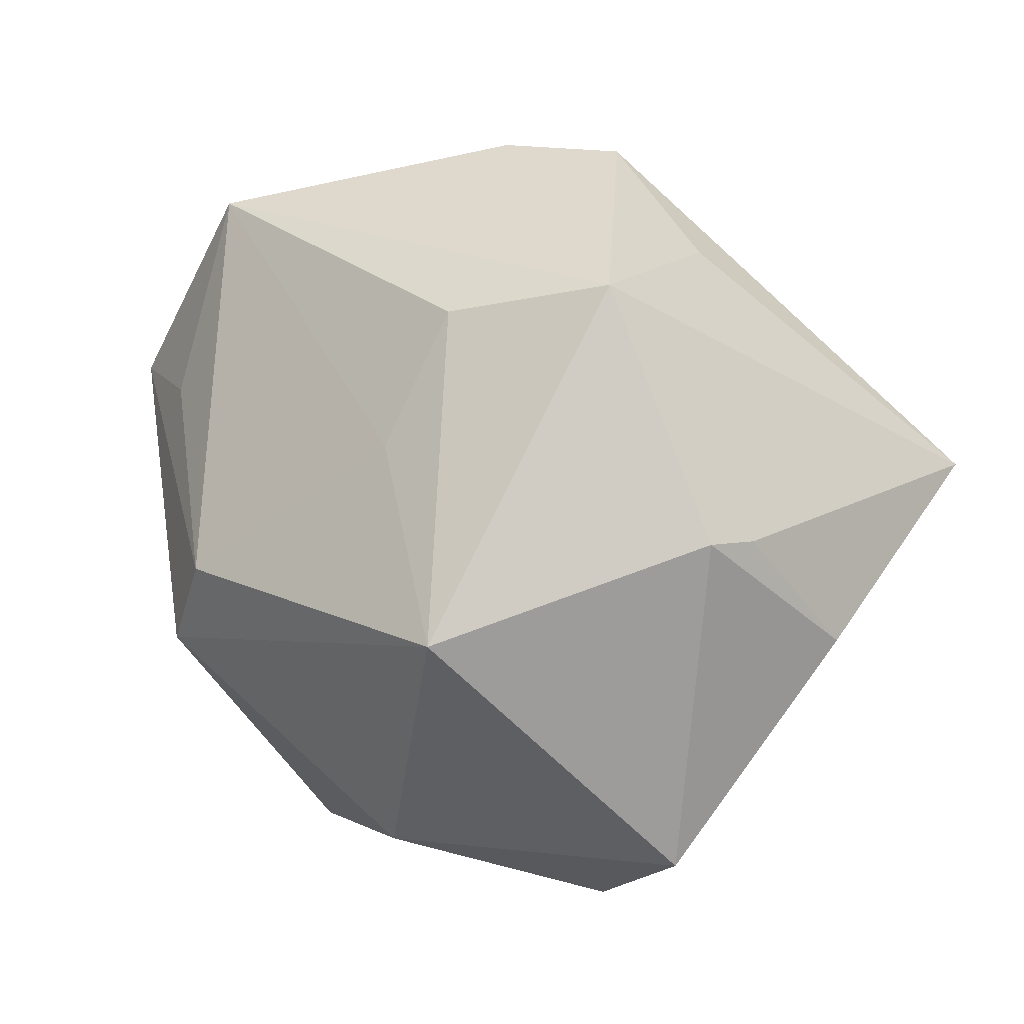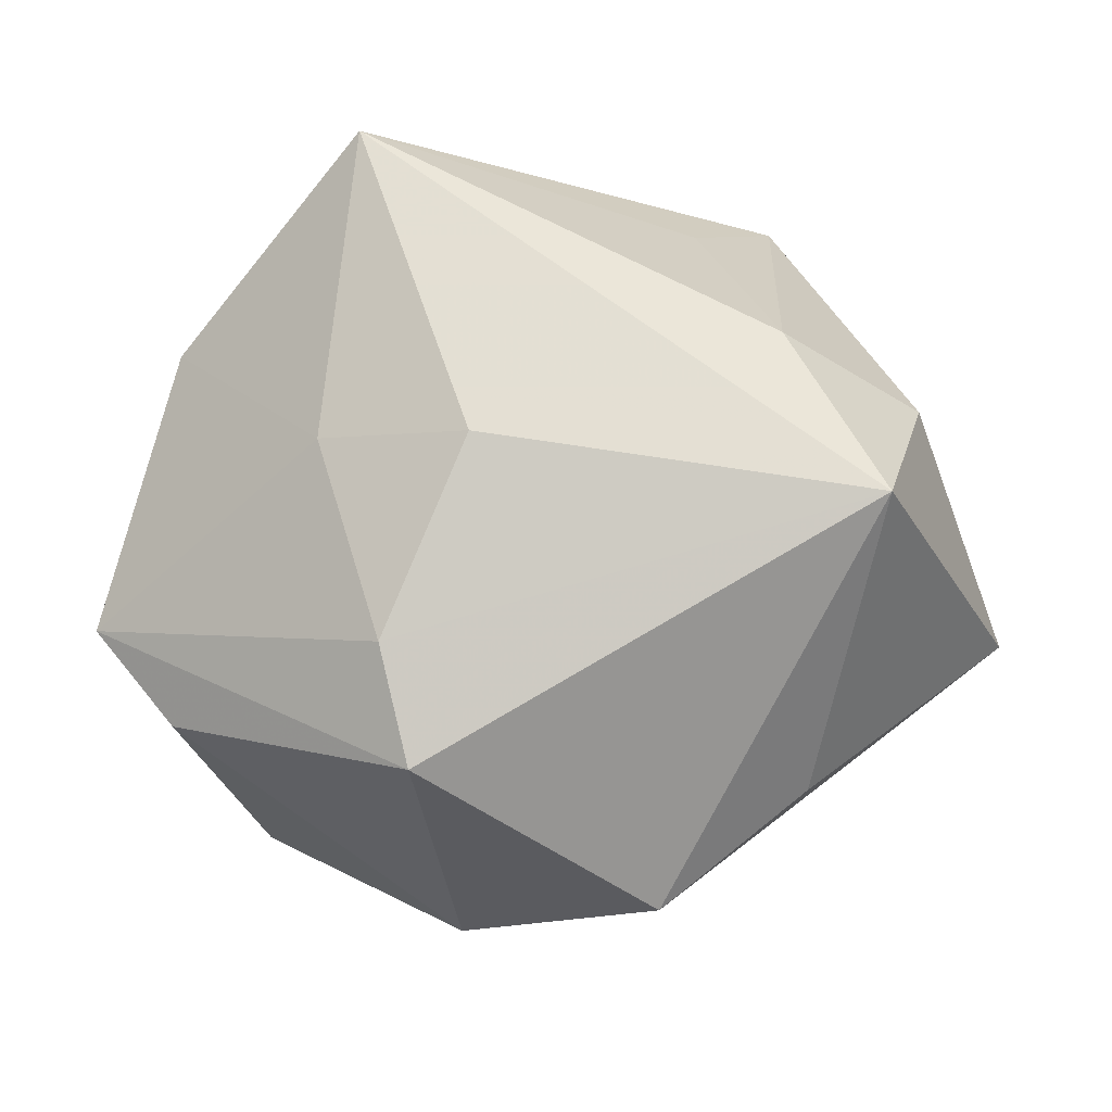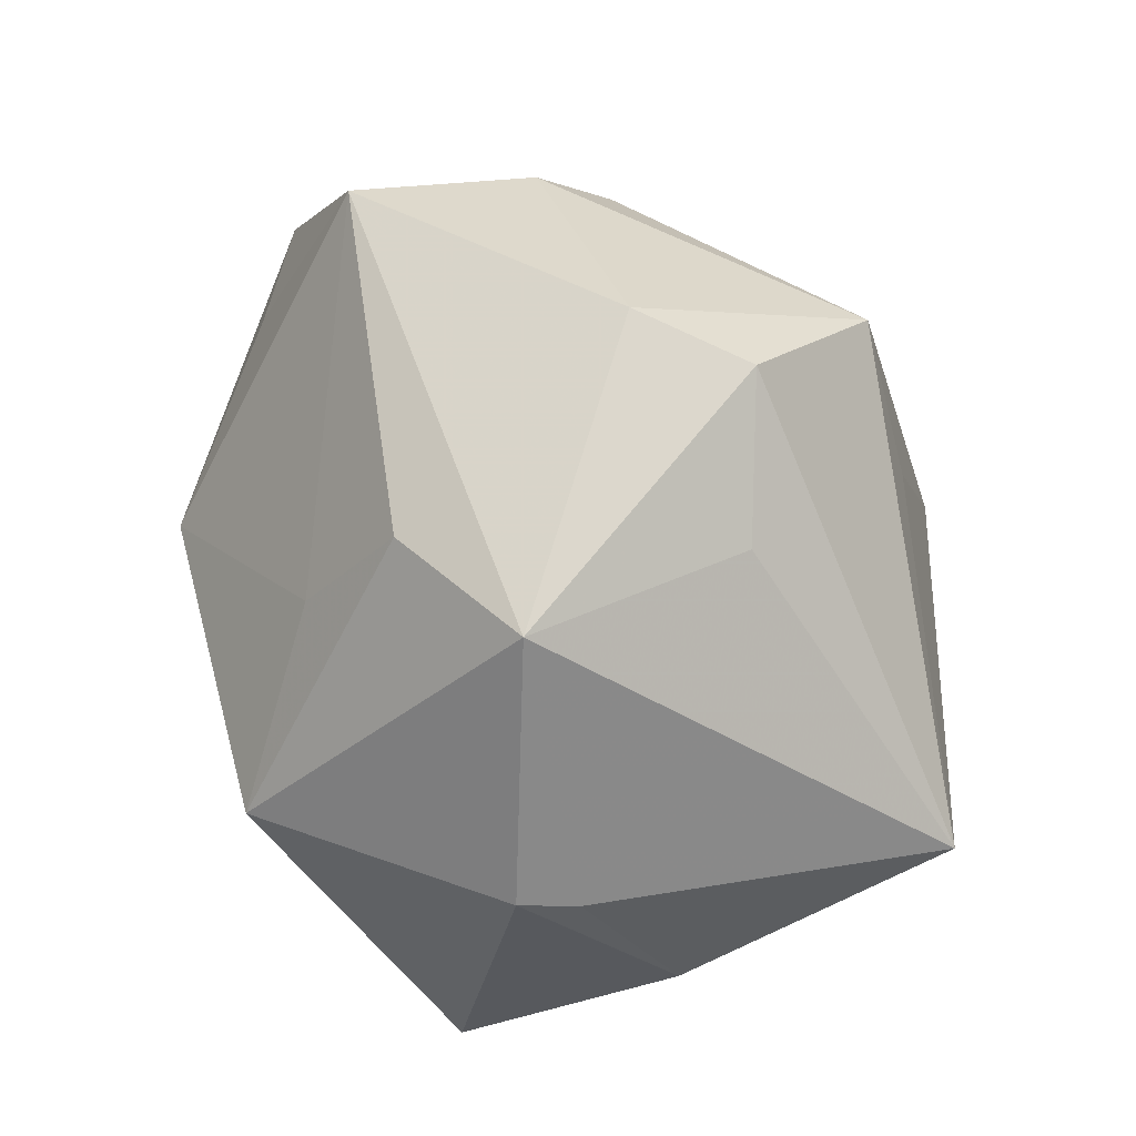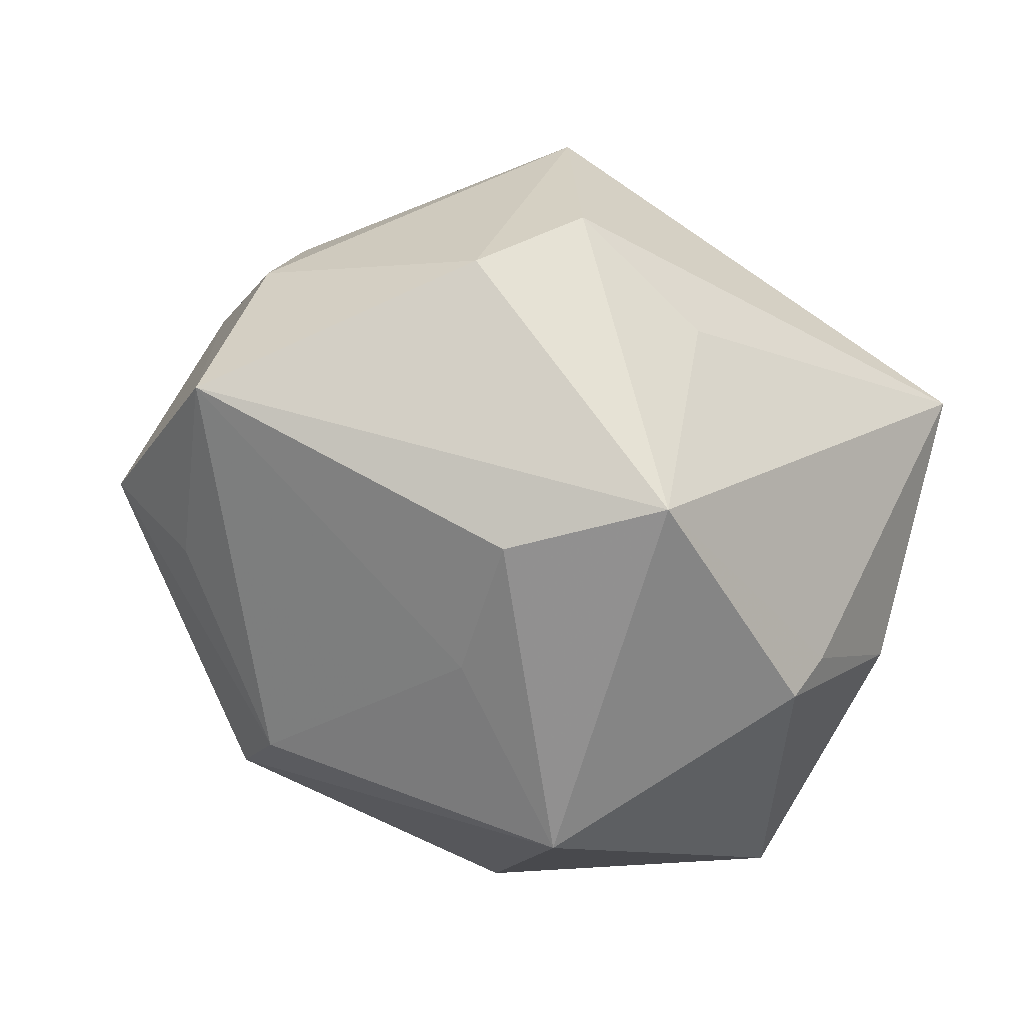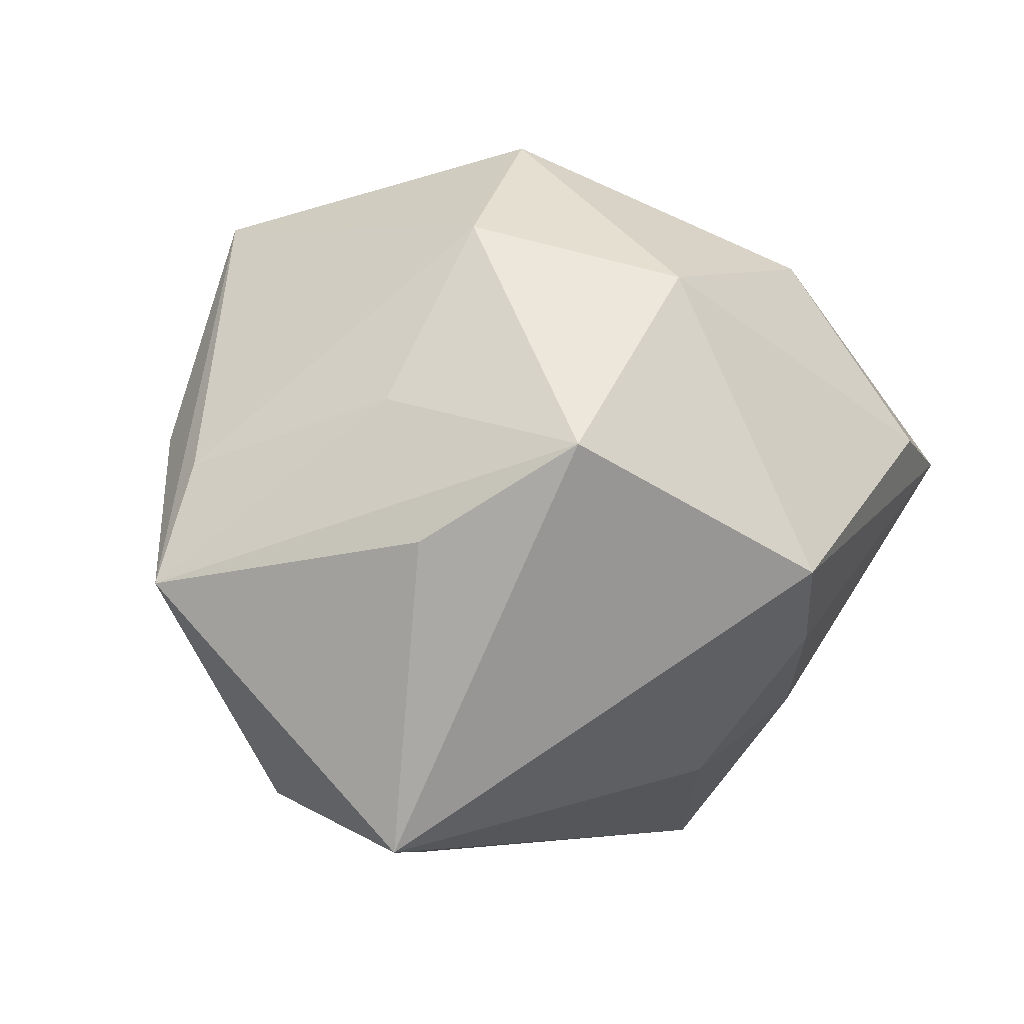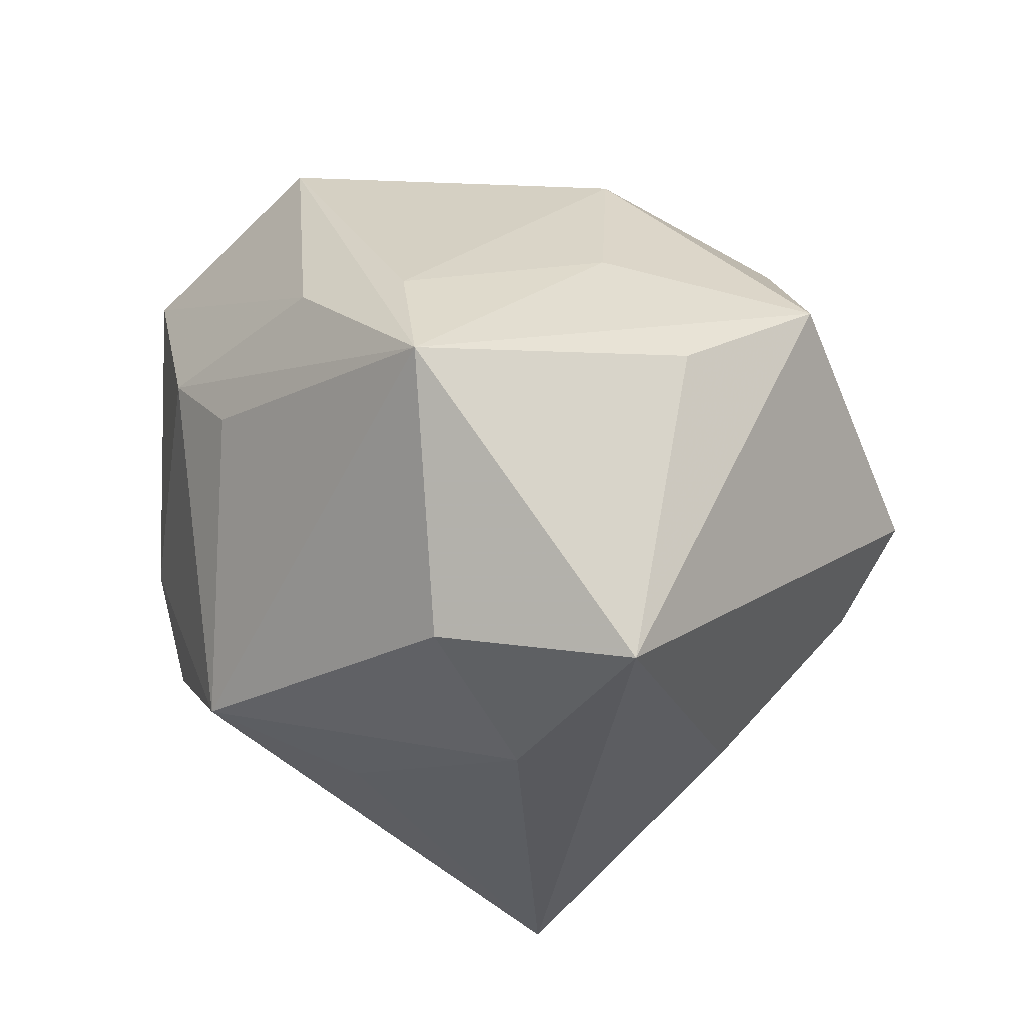
<metadata>
{"format":"obj","ext":"obj","renderer":"f3d","projection":"perspective","resolution":1024,"background":"white","views":[{"elev":30.7,"azim":62.0,"up":"+Y"},{"elev":-51.8,"azim":168.6,"up":"+Y"},{"elev":67.7,"azim":97.3,"up":"+Y"},{"elev":66.2,"azim":45.0,"up":"+Y"},{"elev":4.0,"azim":-25.5,"up":"+Z"},{"elev":-26.9,"azim":-65.5,"up":"+Z"}]}
</metadata>
<code>
v -0.03077 -0.005721 -0.02771
v 0.01397 0.02131 0.02255
v -0.02532 -0.02409 -0.03106
v -0.01684 0.01556 0.03225
v -0.01346 -0.0172 0.03091
v 0.03853 0.0167 -1.925e-05
v -0.007047 0.03721 -0.01552
v 0.03738 0.01487 -0.005647
v -0.02854 0.01262 0.03142
v 0.0208 0.0369 0.001412
v 0.03086 0.00881 0.0265
v 0.00329 -0.02987 0.0257
v -0.02196 0.03339 0.02343
v -0.02526 -0.03027 0.000157
v -0.01277 -0.0393 0.009672
v -0.03291 0.01802 0.0001988
v 0.02297 -0.01939 0.027
v -0.02484 -0.02133 0.01363
v 0.01144 0.0329 0.01413
v -0.03017 0.02541 0.007197
v -0.008913 0.01395 -0.03082
v 0.03443 -0.02523 0.008606
v 0.01745 -0.0317 -0.01112
v -0.03969 -0.006181 0.006822
v -0.0186 0.0261 -0.02544
v 0.001458 0.004872 0.03859
v -0.01035 0.039 -0.003853
v -0.04523 -0.01039 -0.004733
v 0.02544 -0.01513 -0.02016
v -0.03837 0.00586 0.008813
v 0.04307 -0.01689 0.005401
v 0.01313 -0.03961 -0.003538
v 0.01233 -0.01882 -0.02644
v 0.02584 0.008732 -0.0391
v -0.002289 -0.005263 0.03994
v 0.03922 0.001451 -0.01518
v -0.01535 -0.007369 -0.03506
v 0.007877 0.03107 -0.017
f 18 28 15
f 15 28 14
f 14 3 15
f 28 3 14
f 34 25 7
f 34 3 37
f 36 6 31
f 24 9 28
f 28 18 24
f 5 18 15
f 5 35 9
f 9 24 5
f 5 24 18
f 33 3 34
f 33 23 3
f 10 34 38
f 38 7 10
f 34 7 38
f 28 9 30
f 30 20 28
f 16 25 28
f 28 20 16
f 16 20 25
f 27 7 25
f 25 20 27
f 10 7 27
f 21 25 34
f 34 37 21
f 21 37 25
f 1 37 3
f 25 37 1
f 1 3 28
f 28 25 1
f 8 36 34
f 6 36 8
f 8 34 10
f 10 6 8
f 31 17 22
f 12 17 35
f 35 5 12
f 12 5 15
f 12 22 17
f 35 17 11
f 31 6 11
f 11 17 31
f 11 6 10
f 10 19 11
f 31 23 29
f 34 36 29
f 29 36 31
f 29 33 34
f 23 33 29
f 15 3 32
f 3 23 32
f 32 12 15
f 22 12 32
f 32 23 31
f 31 22 32
f 35 11 26
f 9 35 26
f 26 4 9
f 4 26 13
f 13 19 10
f 9 4 13
f 10 27 13
f 13 27 20
f 13 30 9
f 20 30 13
f 2 11 19
f 2 26 11
f 19 13 2
f 2 13 26

</code>
